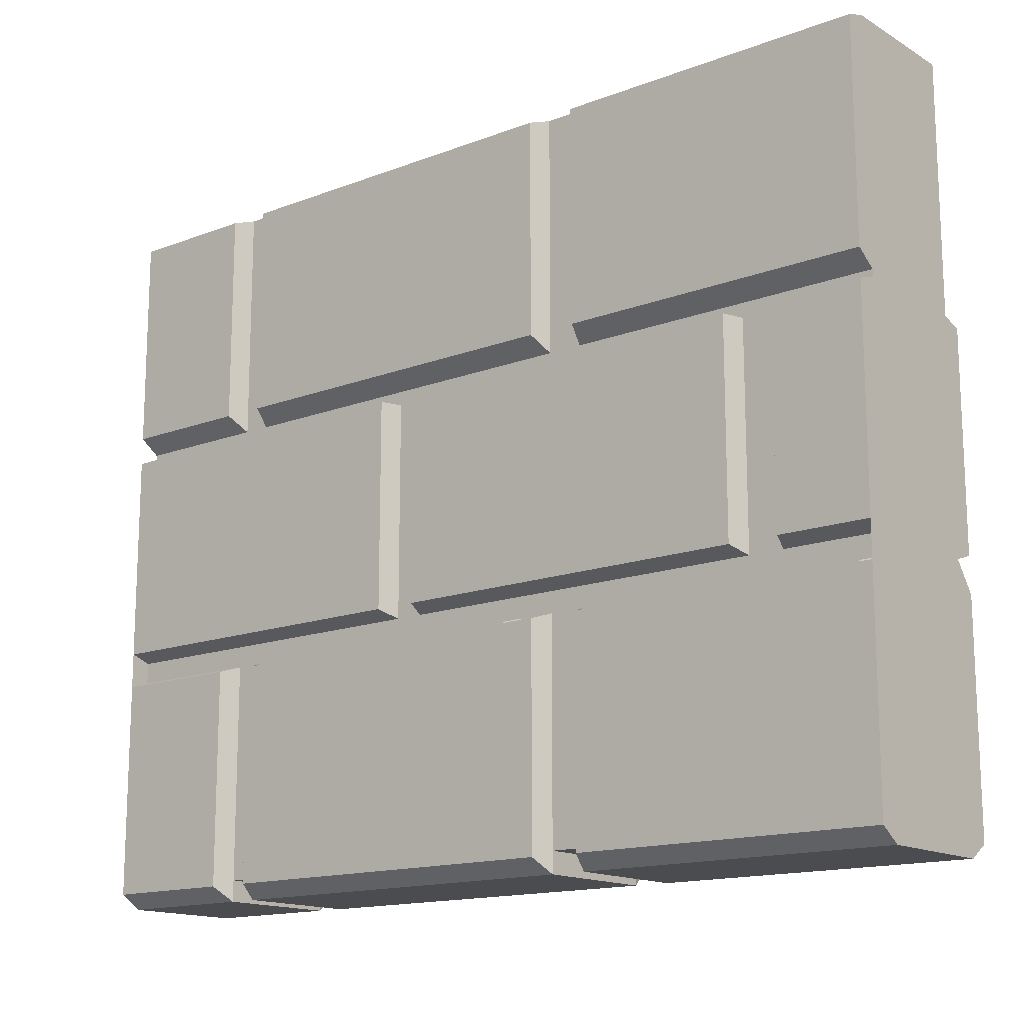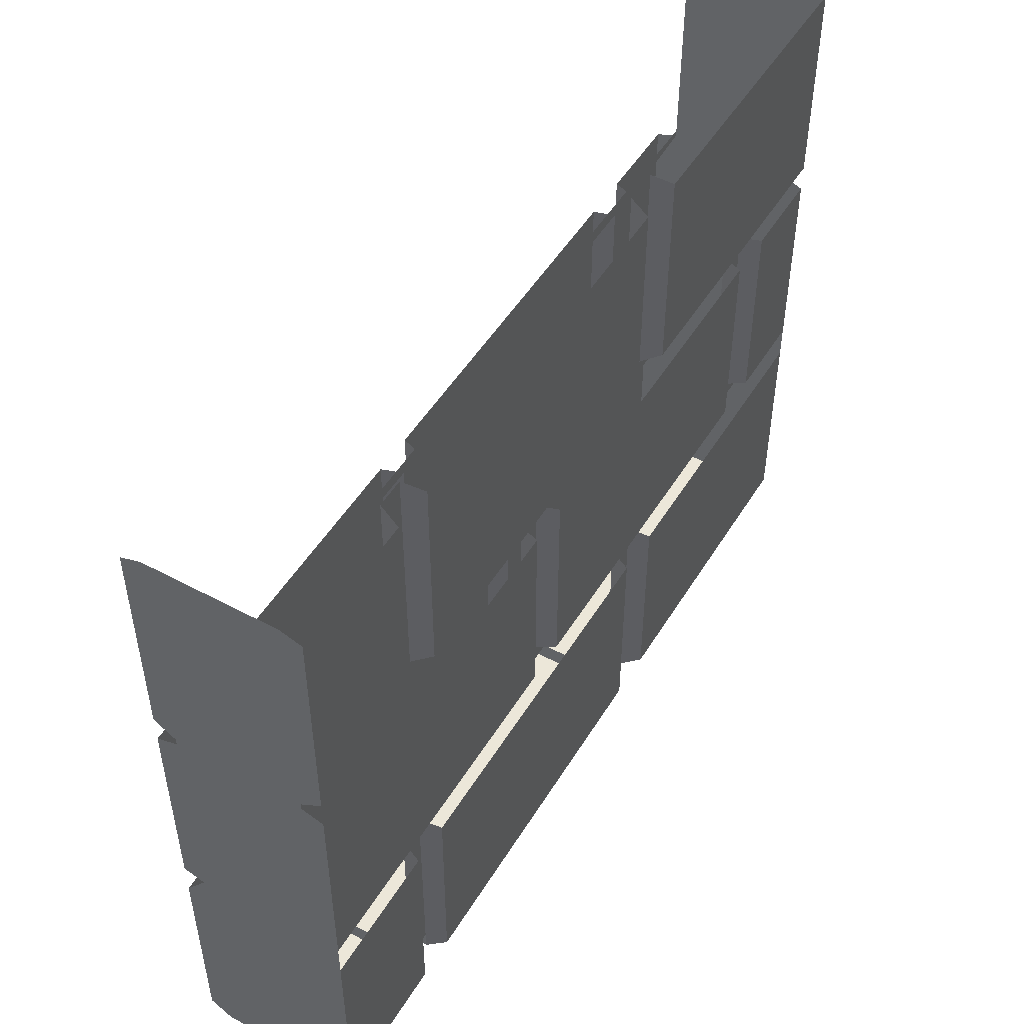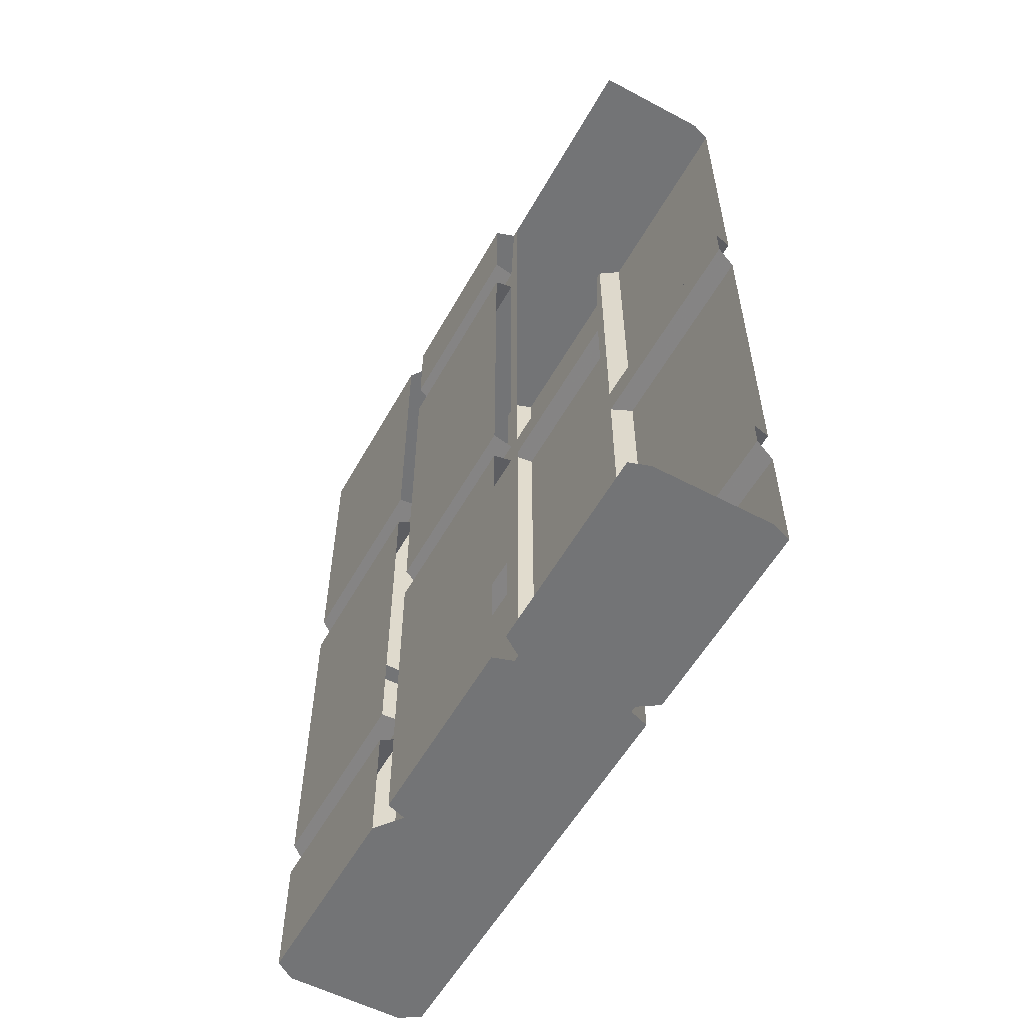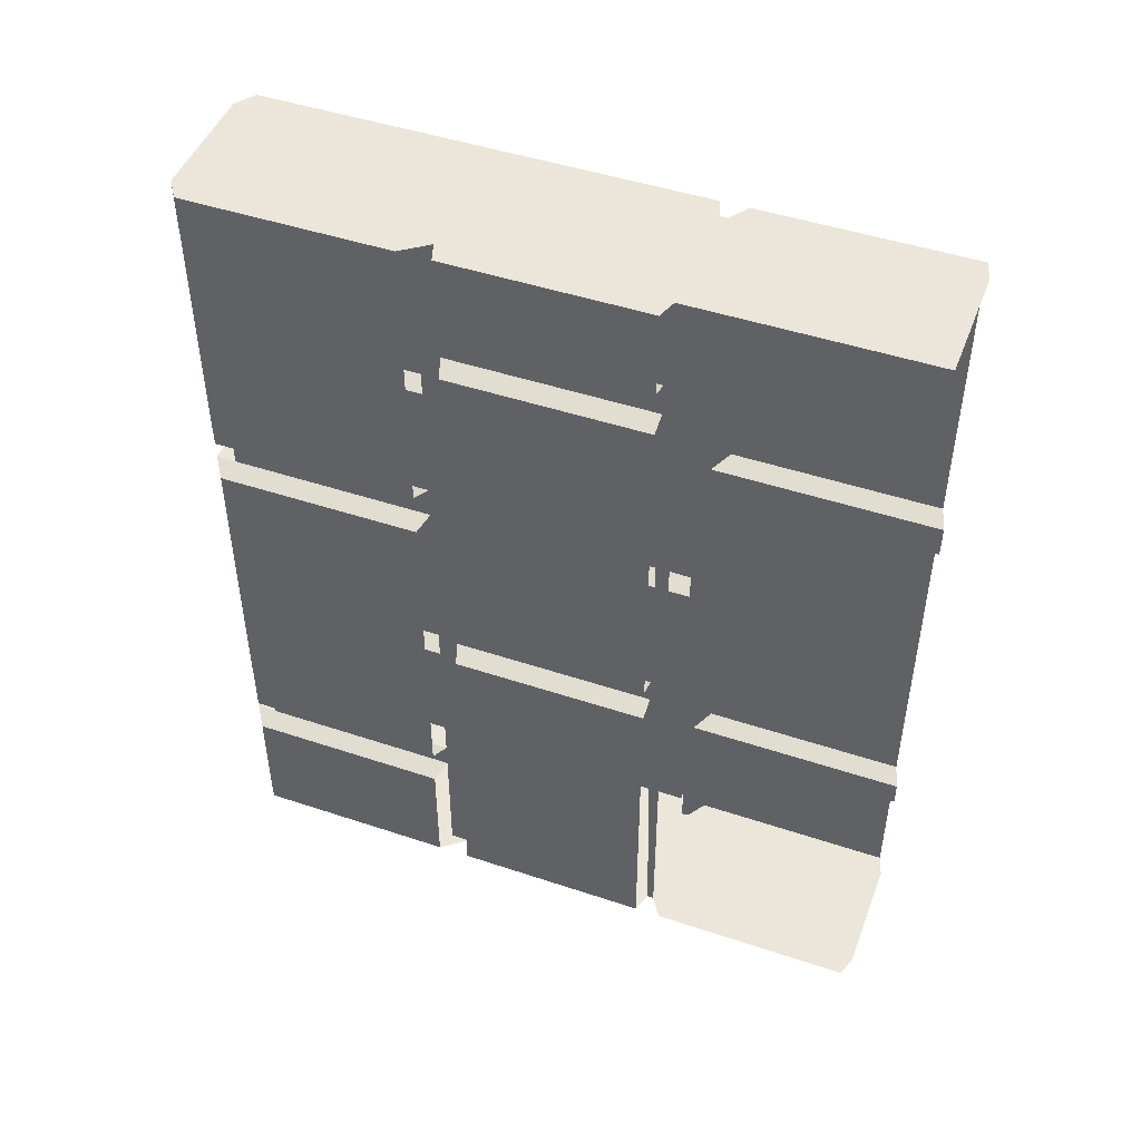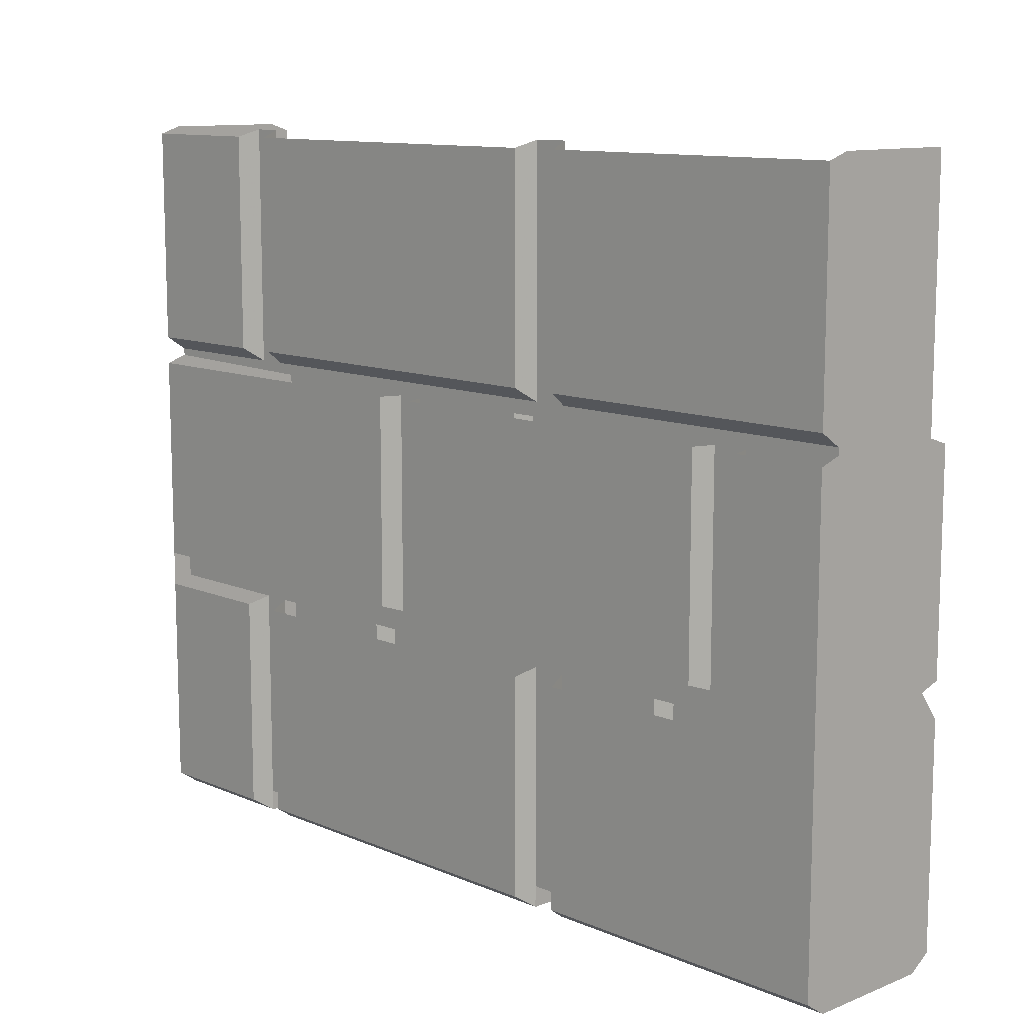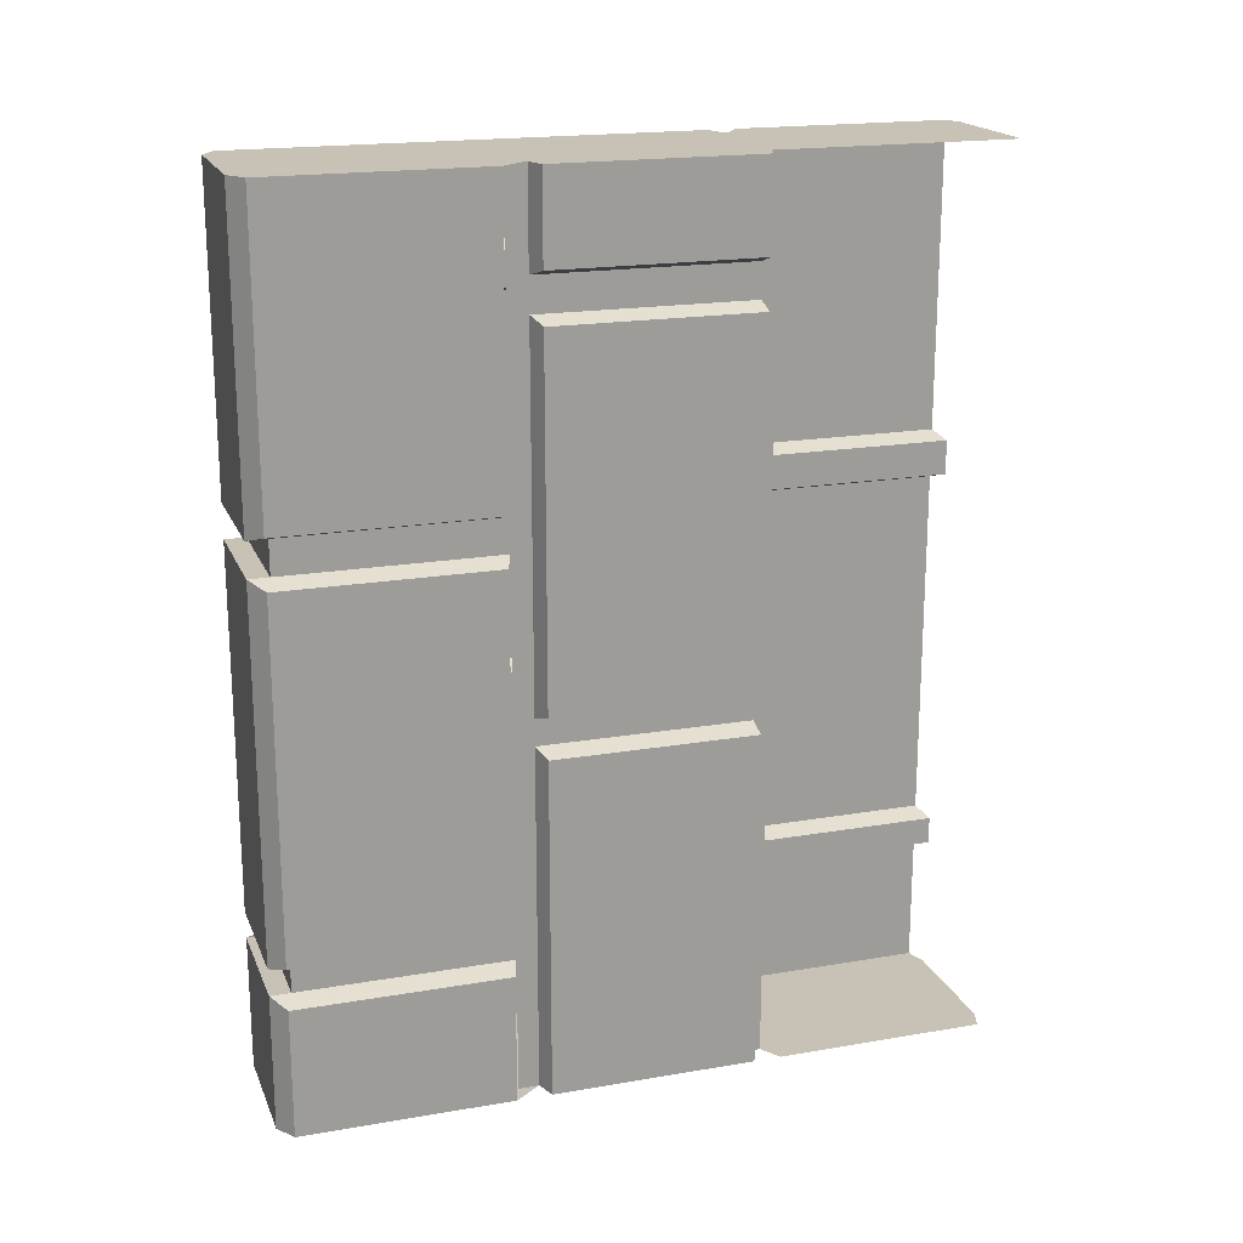
<metadata>
{"format":"obj","ext":"obj","renderer":"f3d","projection":"perspective","resolution":1024,"background":"white","views":[{"elev":-15.0,"azim":-50.9,"up":"+Y"},{"elev":50.1,"azim":-149.5,"up":"+Y"},{"elev":-56.1,"azim":151.0,"up":"+Z"},{"elev":47.4,"azim":110.6,"up":"+Z"},{"elev":11.2,"azim":-43.9,"up":"+Y"},{"elev":19.0,"azim":72.0,"up":"+Z"}]}
</metadata>
<code>
v -0.4688 -0.5391 0.5
v -0.4688 -0.5391 0.1484
v -0.3281 -0.5391 0.1484
v -0.3281 -0.5391 0.5
v -0.3281 -0.5156 0.5
v -0.4688 -0.5156 0.5
v -0.4922 -0.5234 0.5
v -0.4922 -0.5234 0.1562
v -0.4688 -0.5156 0.1484
v -0.3281 -0.5156 0.1484
v -0.3047 -0.5234 0.1562
v -0.3047 -0.5234 0.5
v -0.3281 -0.25 0.5
v -0.4688 -0.25 0.5
v -0.4922 -0.2422 0.5
v -0.4688 -0.5391 0.1094
v -0.4688 -0.5391 -0.3125
v -0.3281 -0.5391 -0.3125
v -0.3281 -0.5391 0.1094
v -0.3281 -0.5156 0.1094
v -0.4688 -0.5156 0.1094
v -0.4922 -0.5234 0.1016
v -0.4922 -0.5234 -0.3047
v -0.4688 -0.5156 -0.3125
v -0.3281 -0.5156 -0.3125
v -0.3047 -0.5234 -0.3047
v -0.3047 -0.5234 0.1016
v -0.3047 -0.2812 0.1016
v -0.3281 -0.2734 0.1094
v -0.4688 -0.2734 0.1484
v -0.4688 -0.2734 0.1094
v -0.4922 -0.2812 0.1016
v -0.4922 -0.2812 -0.3047
v -0.4688 -0.2734 -0.3125
v -0.4688 -0.5156 -0.3438
v -0.3281 -0.5156 -0.3438
v -0.3281 -0.2734 -0.3438
v -0.3281 -0.2734 -0.3125
v -0.3047 -0.2812 -0.3047
v -0.3281 -0.5391 -0.5
v -0.3281 -0.5391 -0.3438
v -0.4688 -0.5391 -0.3438
v -0.4688 -0.5391 -0.5
v -0.4688 -0.5156 -0.5
v -0.3281 -0.5156 -0.5
v -0.3047 -0.5234 -0.5
v -0.3047 -0.5234 -0.3516
v -0.4922 -0.5234 -0.3516
v -0.4922 -0.5234 -0.5
v -0.4688 -0.25 -0.5
v -0.3281 -0.25 -0.5
v -0.3047 -0.2812 -0.5
v -0.3047 -0.2812 -0.3516
v -0.3047 -0.2812 0.1562
v -0.3047 -0.2812 0.5
v -0.3281 -0.2734 0.1484
v -0.3281 -0.25 -0.07031
v -0.3281 -0.25 0.3516
v -0.3281 -0.2734 0.5
v -0.3047 -0.007812 -0.5
v -0.3047 -0.007812 -0.1094
v -0.3047 -0.2422 -0.1094
v -0.3047 -0.2422 -0.5
v -0.3281 0 -0.5
v -0.4688 0 -0.5
v -0.4688 0.007812 -0.5
v -0.3281 0.007812 -0.5
v -0.3281 0.007812 -0.3438
v -0.3281 -0.007812 -0.1016
v -0.3281 0.007812 -0.3125
v -0.3281 0.007812 0.1094
v -0.3281 -0.007812 -0.07031
v -0.3281 -0.25 -0.1016
v -0.3047 -0.007812 0.3438
v -0.3047 -0.2422 0.3438
v -0.3047 -0.2422 -0.0625
v -0.3047 -0.007812 -0.0625
v -0.3281 -0.007812 0.3516
v -0.3281 -0.25 0.3906
v -0.3047 -0.2422 0.5
v -0.3047 -0.007812 0.5
v -0.3281 0 0.5
v -0.4688 0 0.5
v -0.4688 -0.25 0.3906
v -0.4688 -0.2734 0.5
v -0.3047 -0.2422 0.3984
v -0.3047 -0.007812 0.3984
v -0.3281 -0.2734 -0.5
v -0.3281 -0.007812 0.3906
v -0.3281 0.007812 0.1484
v -0.3281 0.007812 0.5
v -0.4688 0.007812 0.5
v -0.4688 -0.007812 0.3906
v -0.4688 -0.007812 0.3516
v -0.4688 -0.25 0.3516
v -0.4922 -0.007812 0.3984
v -0.4922 -0.2422 0.3984
v -0.4922 -0.007812 0.5
v -0.4922 -0.2812 0.5
v -0.4922 -0.2812 0.1562
v -0.4922 -0.2812 -0.3516
v -0.4922 -0.2812 -0.5
v -0.4922 -0.2422 -0.1094
v -0.4922 -0.007812 -0.1094
v -0.4922 -0.007812 -0.5
v -0.4922 -0.2422 -0.5
v -0.4688 -0.25 -0.1016
v -0.4688 -0.007812 -0.1016
v -0.4922 -0.2422 -0.0625
v -0.4922 -0.2422 0.3438
v -0.4922 -0.007812 0.3438
v -0.4922 -0.007812 -0.0625
v -0.4688 -0.007812 -0.07031
v -0.4688 -0.25 -0.07031
v -0.4688 -0.2734 -0.3438
v -0.4688 0.007812 0.1094
v -0.4688 0.007812 -0.3125
v -0.4688 0.007812 -0.3438
v -0.4922 0.02344 -0.3516
v -0.4922 0.02344 -0.5
v -0.4688 0.03125 -0.5
v -0.3281 0.03125 -0.5
v -0.3047 0.02344 -0.5
v -0.3047 0.2656 -0.5
v -0.3281 0.2734 -0.5
v -0.4688 0.2734 -0.5
v -0.4922 0.2656 -0.5
v -0.4922 0.2656 -0.3516
v -0.4688 0.2734 -0.3438
v -0.4688 0.2734 -0.3125
v -0.4922 0.02344 -0.3047
v -0.4922 0.2656 -0.3047
v -0.4922 0.2656 0.1016
v -0.4922 0.02344 0.1016
v -0.4688 0.2734 0.1094
v -0.4688 0.2734 0.1484
v -0.4688 0.007812 0.1484
v -0.4922 0.2656 0.1562
v -0.4922 0.02344 0.1562
v -0.4922 0.02344 0.5
v -0.4922 0.2656 0.5
v -0.4688 0.03125 0.5
v -0.4688 0.2734 0.5
v -0.3281 0.2734 0.5
v -0.3281 0.03125 0.5
v -0.4688 -0.2734 -0.5
f 1 2 3
f 1 3 4
f 1 4 5
f 1 5 6
f 1 6 7
f 1 7 8
f 1 8 2
f 2 8 9
f 2 9 3
f 3 9 10
f 3 10 11
f 3 11 4
f 4 11 12
f 4 12 5
f 5 12 13
f 5 13 14
f 5 14 6
f 6 14 15
f 6 15 7
f 16 17 18
f 16 18 19
f 16 19 20
f 16 20 21
f 16 21 22
f 16 22 23
f 16 23 17
f 17 23 24
f 17 24 18
f 18 24 25
f 18 25 26
f 18 26 19
f 19 26 27
f 19 27 20
f 20 27 28
f 20 28 29
f 21 31 32
f 21 32 22
f 23 33 34
f 23 34 24
f 25 38 26
f 26 38 39
f 40 41 42
f 40 42 43
f 40 43 44
f 40 44 45
f 40 45 46
f 40 46 47
f 40 47 41
f 41 47 36
f 41 36 42
f 42 36 35
f 42 35 48
f 42 48 43
f 43 48 49
f 43 49 44
f 44 49 50
f 44 50 51
f 44 51 45
f 45 51 52
f 45 52 46
f 47 53 36
f 36 53 37
f 54 11 10
f 54 10 56
f 60 63 64
f 64 63 51
f 64 51 50
f 64 50 65
f 64 65 66
f 64 66 67
f 69 73 62
f 69 62 61
f 77 76 72
f 72 76 57
f 57 76 75
f 57 75 58
f 58 75 78
f 13 79 80
f 13 80 81
f 13 81 82
f 13 82 83
f 13 83 14
f 14 83 15
f 14 15 84
f 63 62 73
f 63 73 51
f 79 86 80
f 86 79 87
f 87 79 89
f 82 91 83
f 83 91 92
f 93 84 96
f 96 84 97
f 98 15 83
f 75 74 78
f 8 100 9
f 9 100 30
f 103 106 107
f 103 107 108
f 103 108 104
f 109 112 113
f 109 113 114
f 109 114 110
f 110 114 95
f 110 95 94
f 110 94 111
f 106 50 107
f 66 118 119
f 66 119 120
f 66 120 121
f 66 121 67
f 67 121 122
f 67 122 123
f 123 122 124
f 124 122 125
f 125 122 126
f 126 122 121
f 126 121 120
f 126 120 127
f 128 119 118
f 128 118 129
f 130 117 131
f 130 131 132
f 133 134 116
f 133 116 135
f 136 137 138
f 138 137 139
f 141 140 142
f 141 142 143
f 143 142 144
f 144 142 145
f 145 142 92
f 145 92 91
f 15 97 84
f 35 115 101
f 35 101 48
f 12 55 13
f 50 106 105
f 50 105 65
f 49 106 50
f 92 140 139
f 92 139 137
f 116 134 131
f 116 131 117
f 92 142 140
f 20 29 10
f 21 9 30
f 21 30 31
f 24 34 35
f 25 36 37
f 25 37 38
f 56 10 29
f 56 29 57
f 56 57 58
f 56 58 13
f 56 13 59
f 64 67 68
f 64 68 69
f 69 68 70
f 69 70 71
f 69 71 72
f 69 72 57
f 69 57 73
f 58 78 79
f 58 79 13
f 14 84 30
f 14 30 85
f 51 73 38
f 51 38 37
f 51 37 88
f 89 79 78
f 89 78 90
f 89 90 91
f 89 91 82
f 83 92 93
f 93 92 94
f 93 94 95
f 93 95 84
f 107 50 115
f 107 115 34
f 107 34 31
f 107 31 114
f 107 114 113
f 107 113 108
f 108 113 116
f 108 116 117
f 108 117 65
f 65 117 118
f 65 118 66
f 129 118 130
f 130 118 117
f 135 116 136
f 136 116 137
f 34 115 35
f 31 30 95
f 31 95 114
f 30 84 95
f 38 73 57
f 38 57 29
f 146 115 50
f 92 137 94
f 94 137 113
f 113 137 116
f 71 90 78
f 71 78 72
f 20 10 9
f 20 9 21
f 22 32 23
f 23 32 33
f 24 35 36
f 24 36 25
f 26 39 28
f 26 28 27
f 46 52 53
f 46 53 47
f 54 55 12
f 54 12 11
f 60 61 62
f 60 62 63
f 74 75 76
f 74 76 77
f 80 86 87
f 80 87 81
f 96 97 15
f 96 15 98
f 7 99 100
f 7 100 8
f 49 48 101
f 49 101 102
f 103 104 105
f 103 105 106
f 109 110 111
f 109 111 112
f 127 120 128
f 128 120 119
f 132 131 133
f 133 131 134
f 138 139 140
f 138 140 141

</code>
